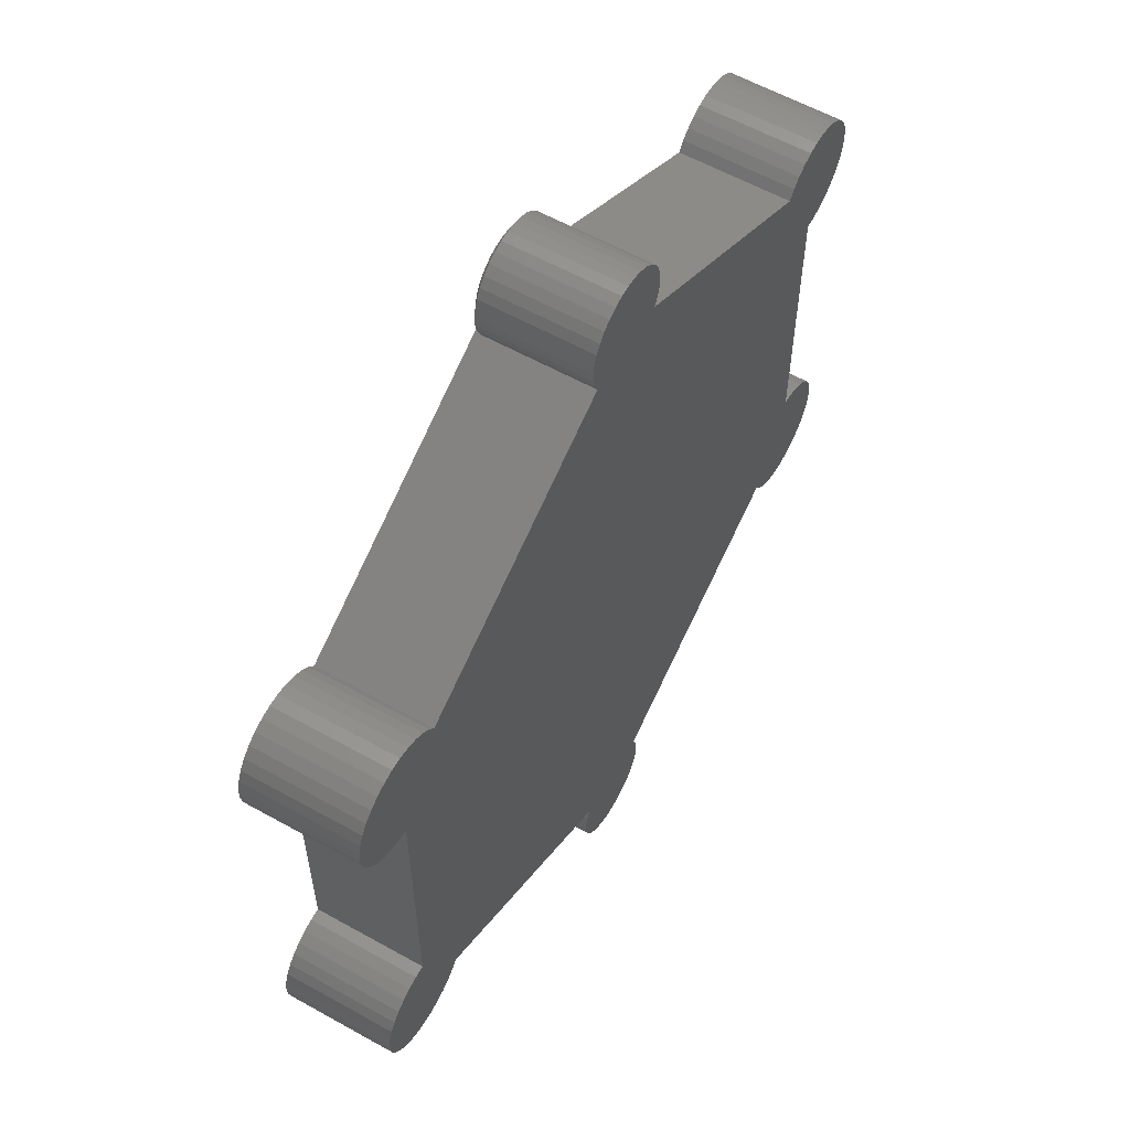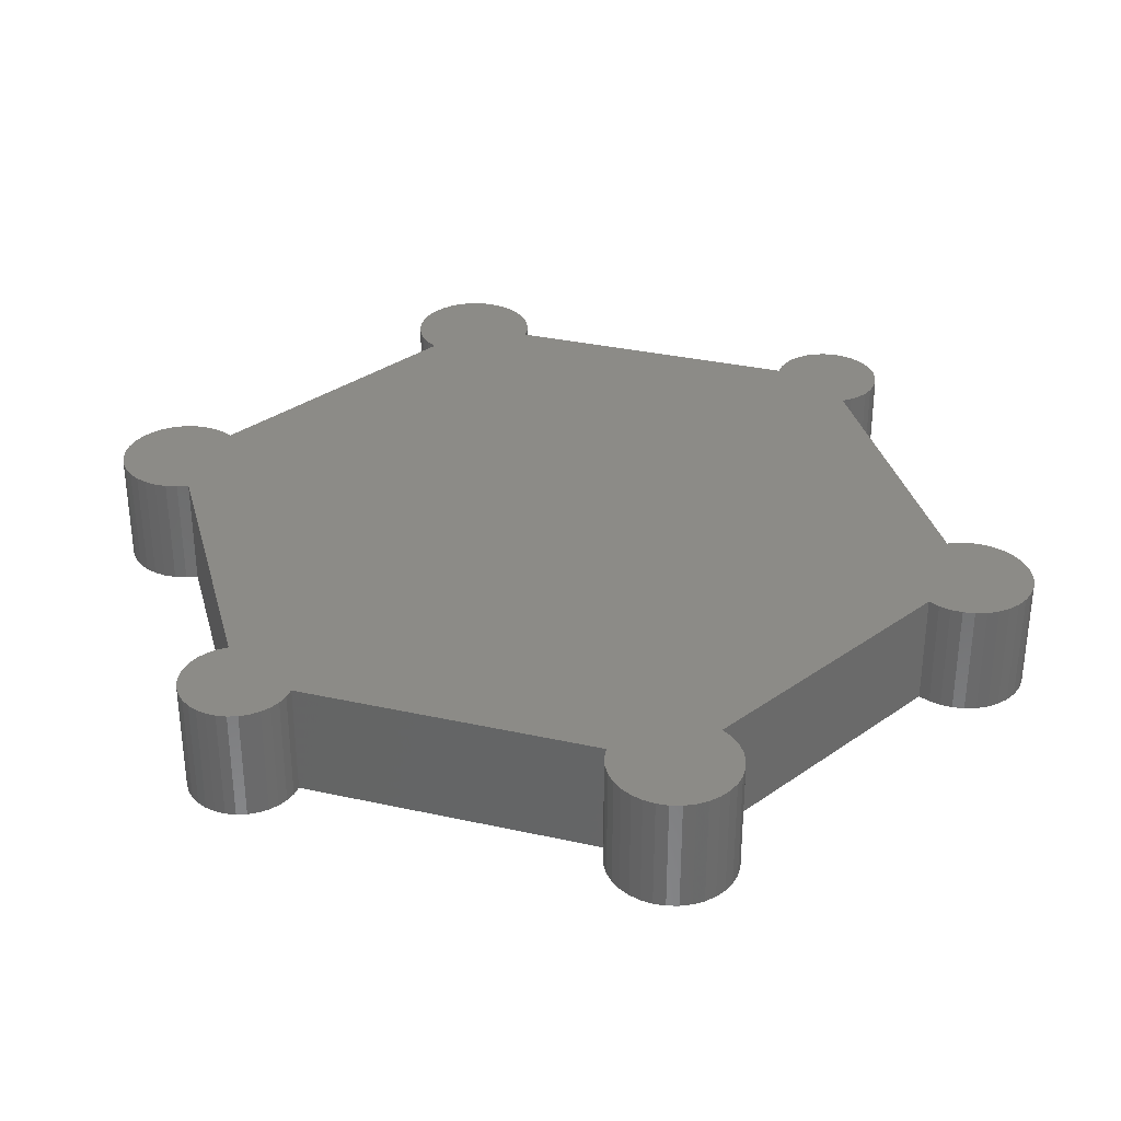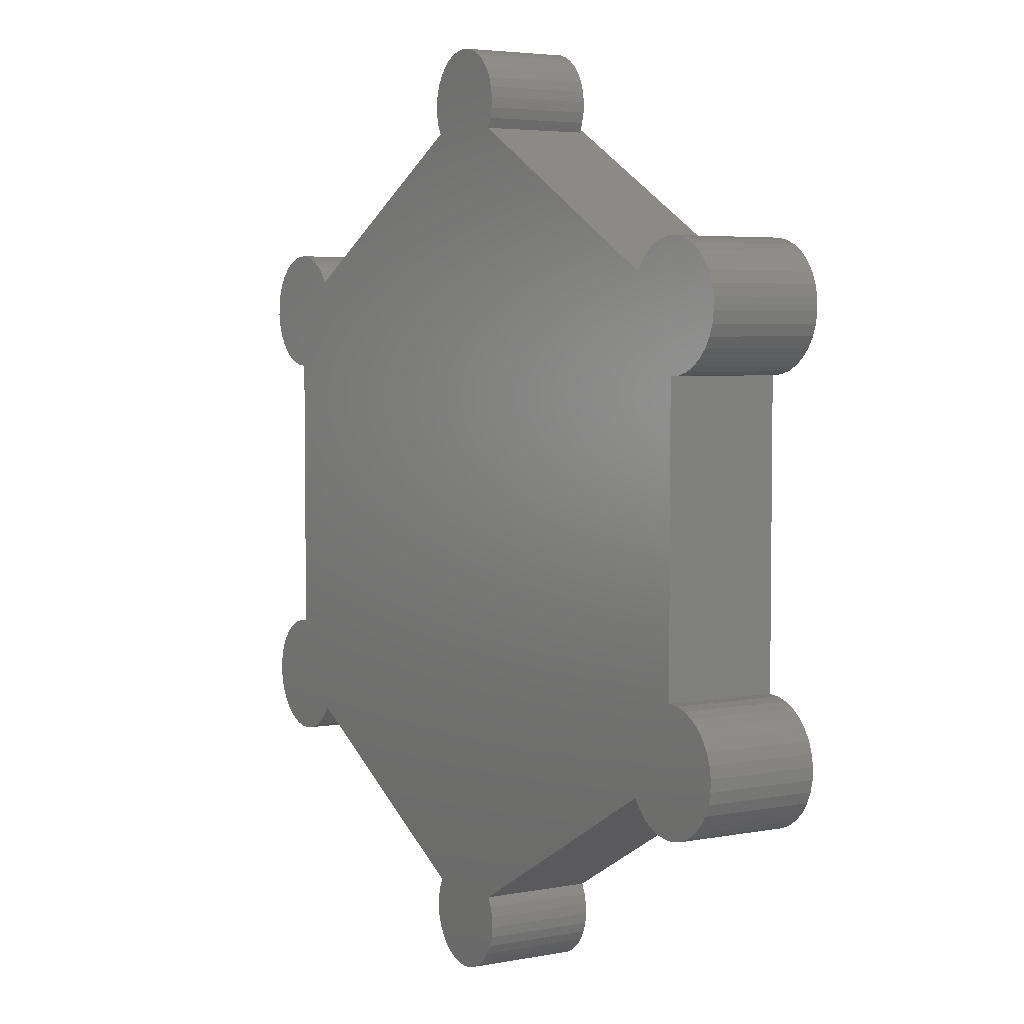
<metadata>
{"format":"stl","ext":"stl","renderer":"f3d","projection":"perspective","resolution":1024,"background":"white","views":[{"elev":59.1,"azim":-60.1,"up":"+Y"},{"elev":33.4,"azim":46.1,"up":"+Z"},{"elev":4.4,"azim":58.4,"up":"+Y"}]}
</metadata>
<code>
# stl→obj: 299 verts, 594 faces
v 0.5447 -0.2211 0.1719
v -0.5626 -0.2224 0.1719
v 0.5626 -0.2224 0.1719
v -0.5447 -0.2211 0.1719
v 0.557 0.4086 0.1719
v 0.5391 0.4089 0.1719
v 0.5214 0.4057 0.1719
v 0.5745 0.405 0.1719
v 0.5047 0.3993 0.1719
v 0.5911 0.3981 0.1719
v 0.4895 0.3898 0.1719
v -0.4895 -0.3898 0.1719
v -0.5911 -0.3981 0.1719
v -0.5047 -0.3993 0.1719
v -0.5745 -0.405 0.1719
v -0.5214 -0.4057 0.1719
v -0.557 -0.4086 0.1719
v -0.5391 -0.4089 0.1719
v -0.01559 0.7064 0.1719
v 0.01559 0.7064 0.1719
v -4.787e-17 0.7079 0.1719
v -0.03062 0.7019 0.1719
v 0.03062 0.7019 0.1719
v -0.04454 0.6948 0.1719
v 0.04454 0.6948 0.1719
v -0.05684 0.6851 0.1719
v 0.596 0.235 0.1719
v -0.5799 0.2271 0.1719
v 0.5799 0.2271 0.1719
v -0.5626 0.2224 0.1719
v 0.5626 0.2224 0.1719
v -0.5799 -0.2271 0.1719
v 0.5799 -0.2271 0.1719
v -0.596 -0.235 0.1719
v 0.05684 -0.6851 0.1719
v -0.04454 -0.6948 0.1719
v 0.04454 -0.6948 0.1719
v -0.03062 -0.7019 0.1719
v 0.03062 -0.7019 0.1719
v -0.01559 -0.7064 0.1719
v 0.01559 -0.7064 0.1719
v -1.511e-17 -0.7079 0.1719
v -0.5391 0.4089 0.1719
v -0.557 0.4086 0.1719
v -0.5745 0.405 0.1719
v -0.5214 0.4057 0.1719
v -0.5047 0.3993 0.1719
v -0.5911 0.3981 0.1719
v -0.4895 0.3898 0.1719
v 0.4895 -0.3898 0.1719
v 0.5047 -0.3993 0.1719
v 0.5911 -0.3981 0.1719
v 0.5214 -0.4057 0.1719
v 0.5745 -0.405 0.1719
v 0.5391 -0.4089 0.1719
v 0.557 -0.4086 0.1719
v -0.5447 0.2211 0.1719
v 0.5447 0.2211 0.1719
v 0.4658 0.3632 0.1719
v 0.07105 0.5842 0.1719
v -0.07105 0.5842 0.1719
v -0.4658 0.3632 0.1719
v -0.6289 0.3608 0.1719
v 0.6289 0.3608 0.1719
v 0.6188 0.3756 0.1719
v 0.4764 0.3776 0.1719
v -0.4658 -0.3632 0.1719
v -0.07105 -0.5842 0.1719
v 0.07105 -0.5842 0.1719
v 0.4658 -0.3632 0.1719
v 0.6289 -0.3608 0.1719
v -0.6289 -0.3608 0.1719
v -0.6188 -0.3756 0.1719
v -0.4764 -0.3776 0.1719
v 0.606 0.3881 0.1719
v -0.606 -0.3881 0.1719
v -0.07762 0.5984 0.1719
v 0.07762 0.5984 0.1719
v -0.08136 0.6136 0.1719
v 0.08136 0.6136 0.1719
v -0.08216 0.6293 0.1719
v 0.08216 0.6293 0.1719
v -0.07997 0.6448 0.1719
v 0.07997 0.6448 0.1719
v -0.07488 0.6596 0.1719
v 0.07488 0.6596 0.1719
v -0.06708 0.6732 0.1719
v 0.06708 0.6732 0.1719
v 0.05684 0.6851 0.1719
v 0.6361 0.3444 0.1719
v -0.6361 0.3444 0.1719
v 0.64 0.3269 0.1719
v -0.64 0.3269 0.1719
v 0.6406 0.309 0.1719
v -0.6406 0.309 0.1719
v 0.6377 0.2913 0.1719
v -0.6377 0.2913 0.1719
v 0.6315 0.2745 0.1719
v -0.6315 0.2745 0.1719
v 0.6223 0.2591 0.1719
v -0.6223 0.2591 0.1719
v 0.6103 0.2458 0.1719
v -0.6103 0.2458 0.1719
v -0.596 0.235 0.1719
v -0.6361 -0.3444 0.1719
v 0.6361 -0.3444 0.1719
v -0.64 -0.3269 0.1719
v 0.64 -0.3269 0.1719
v -0.6406 -0.309 0.1719
v 0.6406 -0.309 0.1719
v -0.6377 -0.2913 0.1719
v 0.6377 -0.2913 0.1719
v -0.6315 -0.2745 0.1719
v 0.6315 -0.2745 0.1719
v -0.6223 -0.2591 0.1719
v 0.6223 -0.2591 0.1719
v -0.6103 -0.2458 0.1719
v 0.6103 -0.2458 0.1719
v 0.596 -0.235 0.1719
v 0.07762 -0.5984 0.1719
v -0.07762 -0.5984 0.1719
v 0.08136 -0.6136 0.1719
v -0.08136 -0.6136 0.1719
v 0.08216 -0.6293 0.1719
v -0.08216 -0.6293 0.1719
v 0.07997 -0.6448 0.1719
v -0.07997 -0.6448 0.1719
v 0.07488 -0.6596 0.1719
v -0.07488 -0.6596 0.1719
v 0.06708 -0.6732 0.1719
v -0.06708 -0.6732 0.1719
v -0.05684 -0.6851 0.1719
v -0.6188 0.3756 0.1719
v -0.4764 0.3776 0.1719
v -0.606 0.3881 0.1719
v 0.6188 -0.3756 0.1719
v 0.4764 -0.3776 0.1719
v 0.606 -0.3881 0.1719
v -0.5626 0.2224 0
v 0.5626 0.2224 0
v -0.5447 0.2211 0
v 0.5447 0.2211 0
v 0.5214 0.4057 0
v 0.5391 0.4089 0
v 0.557 0.4086 0
v 0.5745 0.405 0
v 0.5047 0.3993 0
v 0.5911 0.3981 0
v 0.4895 0.3898 0
v -0.5047 -0.3993 0
v -0.5911 -0.3981 0
v -0.4895 -0.3898 0
v -0.5745 -0.405 0
v -0.5214 -0.4057 0
v -0.557 -0.4086 0
v -0.5391 -0.4089 0
v 1.665e-15 0.6922 0
v 0.01266 0.691 0
v -0.01266 0.691 0
v -0.02485 0.6874 0
v 0.02485 0.6874 0
v -0.03614 0.6816 0
v 0.03614 0.6816 0
v -0.04611 0.6737 0
v 0.04611 0.6737 0
v -0.0544 0.6641 0
v 0.5799 0.2271 0
v -0.5799 0.2271 0
v 0.596 0.235 0
v -0.5799 -0.2271 0
v -0.5626 -0.2224 0
v 0.5626 -0.2224 0
v 0.5799 -0.2271 0
v -0.596 -0.235 0
v 0.04454 -0.6948 0
v -0.04454 -0.6948 0
v 0.05684 -0.6851 0
v -0.03062 -0.7019 0
v 0.03062 -0.7019 0
v -0.01559 -0.7064 0
v 0.01559 -0.7064 0
v -1.511e-17 -0.7079 0
v -0.5745 0.405 0
v -0.557 0.4086 0
v -0.5391 0.4089 0
v -0.5214 0.4057 0
v -0.5047 0.3993 0
v -0.5911 0.3981 0
v -0.4895 0.3898 0
v 0.5911 -0.3981 0
v 0.5047 -0.3993 0
v 0.4895 -0.3898 0
v 0.5214 -0.4057 0
v 0.5745 -0.405 0
v 0.5391 -0.4089 0
v 0.557 -0.4086 0
v 0.4658 0.3632 3.754e-15
v 0.4764 0.3776 0
v 0.6188 0.3756 0
v 0.6289 0.3608 0
v -0.6289 0.3608 0
v -0.4658 0.3632 0
v -0.05742 0.5918 0
v 0.05742 0.5918 3.754e-15
v 0.5447 -0.2211 0
v -0.5447 -0.2211 0
v -0.4658 -0.3632 0
v -0.4764 -0.3776 0
v -0.6188 -0.3756 0
v -0.6289 -0.3608 0
v 0.6289 -0.3608 0
v 0.4658 -0.3632 0
v 0.07105 -0.5842 0
v -0.07105 -0.5842 0
v 0.606 0.3881 0
v -0.606 -0.3881 0
v 0.0544 0.6641 0
v 0.06072 0.653 0
v -0.06072 0.653 0
v 0.06482 0.641 0
v -0.06482 0.641 0
v 0.06656 0.6284 0
v -0.06656 0.6284 0
v 0.06587 0.6157 0
v -0.06587 0.6157 0
v 0.06279 0.6034 0
v -0.06279 0.6034 0
v -0.596 0.235 0
v -0.6103 0.2458 0
v 0.6103 0.2458 0
v -0.6223 0.2591 0
v 0.6223 0.2591 0
v -0.6315 0.2745 0
v 0.6315 0.2745 0
v -0.6377 0.2913 0
v 0.6377 0.2913 0
v -0.6406 0.309 0
v 0.6406 0.309 0
v -0.64 0.3269 0
v 0.64 0.3269 0
v -0.6361 0.3444 0
v 0.6361 0.3444 0
v 0.596 -0.235 0
v 0.6103 -0.2458 0
v -0.6103 -0.2458 0
v 0.6223 -0.2591 0
v -0.6223 -0.2591 0
v 0.6315 -0.2745 0
v -0.6315 -0.2745 0
v 0.6377 -0.2913 0
v -0.6377 -0.2913 0
v 0.6406 -0.309 0
v -0.6406 -0.309 0
v 0.64 -0.3269 0
v -0.64 -0.3269 0
v 0.6361 -0.3444 0
v -0.6361 -0.3444 0
v -0.05684 -0.6851 0
v -0.06708 -0.6732 0
v 0.06708 -0.6732 0
v -0.07488 -0.6596 0
v 0.07488 -0.6596 0
v -0.07997 -0.6448 0
v 0.07997 -0.6448 0
v -0.08216 -0.6293 0
v 0.08216 -0.6293 0
v -0.08136 -0.6136 0
v 0.08136 -0.6136 0
v -0.07762 -0.5984 0
v 0.07762 -0.5984 0
v -0.606 0.3881 0
v -0.4764 0.3776 0
v -0.6188 0.3756 0
v 0.606 -0.3881 0
v 0.4764 -0.3776 0
v 0.6188 -0.3756 0
v -0.07105 0.5842 0.007812
v -0.07762 0.5984 0.007812
v -0.08136 0.6136 0.007812
v -0.08216 0.6293 0.007812
v -0.07997 0.6448 0.007812
v -0.07488 0.6596 0.007812
v -0.06708 0.6732 0.007812
v -0.05684 0.6851 0.007812
v -0.04454 0.6948 0.007812
v -0.03062 0.7019 0.007812
v -0.01559 0.7064 0.007812
v 9.822e-17 0.7079 0.007812
v 0.01559 0.7064 0.007812
v 0.03062 0.7019 0.007812
v 0.04454 0.6948 0.007812
v 0.05684 0.6851 0.007812
v 0.06708 0.6732 0.007812
v 0.07488 0.6596 0.007812
v 0.07997 0.6448 0.007812
v 0.08216 0.6293 0.007812
v 0.08136 0.6136 0.007812
v 0.07762 0.5984 0.007812
v 0.07105 0.5842 0.007812
f 1 2 3
f 1 4 2
f 5 6 7
f 5 7 8
f 8 7 9
f 8 9 10
f 10 9 11
f 12 13 14
f 14 13 15
f 14 15 16
f 16 15 17
f 16 17 18
f 19 20 21
f 20 19 22
f 20 22 23
f 23 22 24
f 23 24 25
f 25 24 26
f 27 28 29
f 29 28 30
f 29 30 31
f 3 2 32
f 3 32 33
f 33 32 34
f 35 36 37
f 37 36 38
f 37 38 39
f 39 38 40
f 39 40 41
f 41 40 42
f 43 44 45
f 43 45 46
f 47 46 45
f 45 48 47
f 49 47 48
f 50 51 52
f 52 51 53
f 52 53 54
f 54 53 55
f 54 55 56
f 57 4 1
f 57 1 58
f 57 58 31
f 57 31 30
f 59 60 61
f 59 61 62
f 59 62 63
f 59 63 64
f 59 64 65
f 59 65 66
f 67 68 69
f 67 69 70
f 67 70 71
f 67 71 72
f 67 72 73
f 67 73 74
f 66 65 11
f 11 65 75
f 11 75 10
f 74 73 12
f 12 73 76
f 12 76 13
f 61 60 77
f 77 60 78
f 77 78 79
f 79 78 80
f 79 80 81
f 81 80 82
f 81 82 83
f 83 82 84
f 83 84 85
f 85 84 86
f 85 86 87
f 87 86 88
f 87 88 26
f 26 88 89
f 26 89 25
f 64 63 90
f 90 63 91
f 90 91 92
f 92 91 93
f 92 93 94
f 94 93 95
f 94 95 96
f 96 95 97
f 96 97 98
f 98 97 99
f 98 99 100
f 100 99 101
f 100 101 102
f 102 101 103
f 102 103 27
f 27 103 104
f 27 104 28
f 72 71 105
f 105 71 106
f 105 106 107
f 107 106 108
f 107 108 109
f 109 108 110
f 109 110 111
f 111 110 112
f 111 112 113
f 113 112 114
f 113 114 115
f 115 114 116
f 115 116 117
f 117 116 118
f 117 118 34
f 34 118 119
f 34 119 33
f 69 68 120
f 120 68 121
f 120 121 122
f 122 121 123
f 122 123 124
f 124 123 125
f 124 125 126
f 126 125 127
f 126 127 128
f 128 127 129
f 128 129 130
f 130 129 131
f 130 131 35
f 35 131 132
f 35 132 36
f 63 62 133
f 133 62 134
f 133 134 135
f 135 134 49
f 135 49 48
f 71 70 136
f 136 70 137
f 136 137 138
f 138 137 50
f 138 50 52
f 139 140 141
f 140 142 141
f 143 144 145
f 146 143 145
f 147 143 146
f 148 147 146
f 149 147 148
f 150 151 152
f 153 151 150
f 154 153 150
f 155 153 154
f 156 155 154
f 157 158 159
f 160 159 158
f 161 160 158
f 162 160 161
f 163 162 161
f 164 162 163
f 165 164 163
f 166 164 165
f 167 168 169
f 139 168 167
f 140 139 167
f 170 171 172
f 173 170 172
f 174 170 173
f 175 176 177
f 178 176 175
f 179 178 175
f 180 178 179
f 181 180 179
f 182 180 181
f 183 184 185
f 186 183 185
f 183 186 187
f 187 188 183
f 188 187 189
f 190 191 192
f 193 191 190
f 194 193 190
f 195 193 194
f 196 195 194
f 197 198 199
f 197 199 200
f 197 200 201
f 197 201 202
f 197 202 203
f 197 203 204
f 205 172 171
f 205 171 206
f 205 206 141
f 205 141 142
f 207 208 209
f 207 209 210
f 207 210 211
f 207 211 212
f 207 212 213
f 207 213 214
f 148 215 149
f 149 215 199
f 149 199 198
f 151 216 152
f 152 216 209
f 152 209 208
f 165 217 166
f 166 217 218
f 166 218 219
f 219 218 220
f 219 220 221
f 221 220 222
f 221 222 223
f 223 222 224
f 223 224 225
f 225 224 226
f 225 226 227
f 227 226 204
f 227 204 203
f 168 228 169
f 169 228 229
f 169 229 230
f 230 229 231
f 230 231 232
f 232 231 233
f 232 233 234
f 234 233 235
f 234 235 236
f 236 235 237
f 236 237 238
f 238 237 239
f 238 239 240
f 240 239 241
f 240 241 242
f 242 241 201
f 242 201 200
f 173 243 174
f 174 243 244
f 174 244 245
f 245 244 246
f 245 246 247
f 247 246 248
f 247 248 249
f 249 248 250
f 249 250 251
f 251 250 252
f 251 252 253
f 253 252 254
f 253 254 255
f 255 254 256
f 255 256 257
f 257 256 211
f 257 211 210
f 176 258 177
f 177 258 259
f 177 259 260
f 260 259 261
f 260 261 262
f 262 261 263
f 262 263 264
f 264 263 265
f 264 265 266
f 266 265 267
f 266 267 268
f 268 267 269
f 268 269 270
f 270 269 214
f 270 214 213
f 188 189 271
f 271 189 272
f 271 272 273
f 273 272 202
f 273 202 201
f 190 192 274
f 274 192 275
f 274 275 276
f 276 275 212
f 276 212 211
f 141 57 139
f 139 57 30
f 139 30 168
f 168 30 28
f 168 28 228
f 228 28 104
f 228 104 229
f 229 104 103
f 229 103 231
f 231 103 101
f 231 101 233
f 233 101 99
f 233 99 235
f 235 99 97
f 235 97 237
f 237 97 95
f 237 95 239
f 239 95 93
f 239 93 241
f 241 93 91
f 241 91 201
f 201 91 63
f 201 63 273
f 273 63 133
f 273 133 271
f 271 133 135
f 271 135 188
f 188 135 48
f 188 48 183
f 183 48 45
f 183 45 184
f 184 45 44
f 184 44 185
f 185 44 43
f 185 43 186
f 186 43 46
f 186 46 187
f 187 46 47
f 187 47 189
f 189 47 49
f 189 49 272
f 272 49 134
f 272 134 202
f 202 134 62
f 197 59 198
f 198 59 66
f 198 66 149
f 149 66 11
f 149 11 147
f 147 11 9
f 147 9 143
f 143 9 7
f 143 7 144
f 144 7 6
f 144 6 145
f 145 6 5
f 145 5 146
f 146 5 8
f 146 8 148
f 148 8 10
f 148 10 215
f 215 10 75
f 215 75 199
f 199 75 65
f 199 65 200
f 200 65 64
f 200 64 242
f 242 64 90
f 242 90 240
f 240 90 92
f 240 92 238
f 238 92 94
f 238 94 236
f 236 94 96
f 236 96 234
f 234 96 98
f 234 98 232
f 232 98 100
f 232 100 230
f 230 100 102
f 230 102 169
f 169 102 27
f 169 27 167
f 167 27 29
f 167 29 140
f 140 29 31
f 140 31 142
f 142 31 58
f 277 61 278
f 278 61 77
f 278 77 279
f 279 77 79
f 279 79 280
f 280 79 81
f 280 81 281
f 281 81 83
f 281 83 282
f 282 83 85
f 282 85 283
f 283 85 87
f 283 87 284
f 284 87 26
f 284 26 285
f 285 26 24
f 285 24 286
f 286 24 22
f 286 22 287
f 287 22 19
f 287 19 288
f 288 19 21
f 288 21 289
f 289 21 20
f 289 20 290
f 290 20 23
f 290 23 291
f 291 23 25
f 291 25 292
f 292 25 89
f 292 89 293
f 293 89 88
f 293 88 294
f 294 88 86
f 294 86 295
f 295 86 84
f 295 84 296
f 296 84 82
f 296 82 297
f 297 82 80
f 297 80 298
f 298 80 78
f 298 78 299
f 299 78 60
f 204 299 197
f 197 299 60
f 197 60 59
f 203 202 277
f 277 202 62
f 277 62 61
f 222 295 296
f 296 297 222
f 222 297 224
f 226 224 297
f 218 293 294
f 294 295 218
f 218 295 220
f 295 222 220
f 165 291 292
f 292 293 165
f 165 293 217
f 293 218 217
f 161 288 289
f 161 289 290
f 290 291 161
f 161 291 163
f 291 165 163
f 162 284 285
f 162 285 160
f 285 286 160
f 160 286 159
f 286 157 159
f 166 282 283
f 166 283 164
f 283 284 164
f 164 284 162
f 221 280 281
f 221 281 219
f 281 282 219
f 219 282 166
f 278 279 225
f 225 279 223
f 279 280 223
f 223 280 221
f 288 161 158
f 288 158 157
f 287 288 157
f 157 286 287
f 277 278 225
f 277 225 227
f 277 227 203
f 204 226 297
f 204 297 298
f 204 298 299
f 4 57 206
f 206 57 141
f 58 1 142
f 142 1 205
f 205 1 172
f 172 1 3
f 172 3 173
f 173 3 33
f 173 33 243
f 243 33 119
f 243 119 244
f 244 119 118
f 244 118 246
f 246 118 116
f 246 116 248
f 248 116 114
f 248 114 250
f 250 114 112
f 250 112 252
f 252 112 110
f 252 110 254
f 254 110 108
f 254 108 256
f 256 108 106
f 256 106 211
f 211 106 71
f 211 71 276
f 276 71 136
f 276 136 274
f 274 136 138
f 274 138 190
f 190 138 52
f 190 52 194
f 194 52 54
f 194 54 196
f 196 54 56
f 196 56 195
f 195 56 55
f 195 55 193
f 193 55 53
f 193 53 191
f 191 53 51
f 191 51 192
f 192 51 50
f 192 50 275
f 275 50 137
f 275 137 212
f 212 137 70
f 70 69 212
f 212 69 213
f 213 69 270
f 270 69 120
f 270 120 268
f 268 120 122
f 268 122 266
f 266 122 124
f 266 124 264
f 264 124 126
f 264 126 262
f 262 126 128
f 262 128 260
f 260 128 130
f 260 130 177
f 177 130 35
f 177 35 175
f 175 35 37
f 175 37 179
f 179 37 39
f 179 39 181
f 181 39 41
f 181 41 182
f 182 41 42
f 182 42 180
f 180 42 40
f 180 40 178
f 178 40 38
f 178 38 176
f 176 38 36
f 176 36 258
f 258 36 132
f 258 132 259
f 259 132 131
f 259 131 261
f 261 131 129
f 261 129 263
f 263 129 127
f 263 127 265
f 265 127 125
f 265 125 267
f 267 125 123
f 267 123 269
f 269 123 121
f 269 121 214
f 214 121 68
f 68 67 214
f 214 67 207
f 207 67 208
f 208 67 74
f 208 74 152
f 152 74 12
f 152 12 150
f 150 12 14
f 150 14 154
f 154 14 16
f 154 16 156
f 156 16 18
f 156 18 155
f 155 18 17
f 155 17 153
f 153 17 15
f 153 15 151
f 151 15 13
f 151 13 216
f 216 13 76
f 216 76 209
f 209 76 73
f 209 73 210
f 210 73 72
f 210 72 257
f 257 72 105
f 257 105 255
f 255 105 107
f 255 107 253
f 253 107 109
f 253 109 251
f 251 109 111
f 251 111 249
f 249 111 113
f 249 113 247
f 247 113 115
f 247 115 245
f 245 115 117
f 245 117 174
f 174 117 34
f 174 34 170
f 170 34 32
f 170 32 171
f 171 32 2
f 171 2 206
f 206 2 4

</code>
